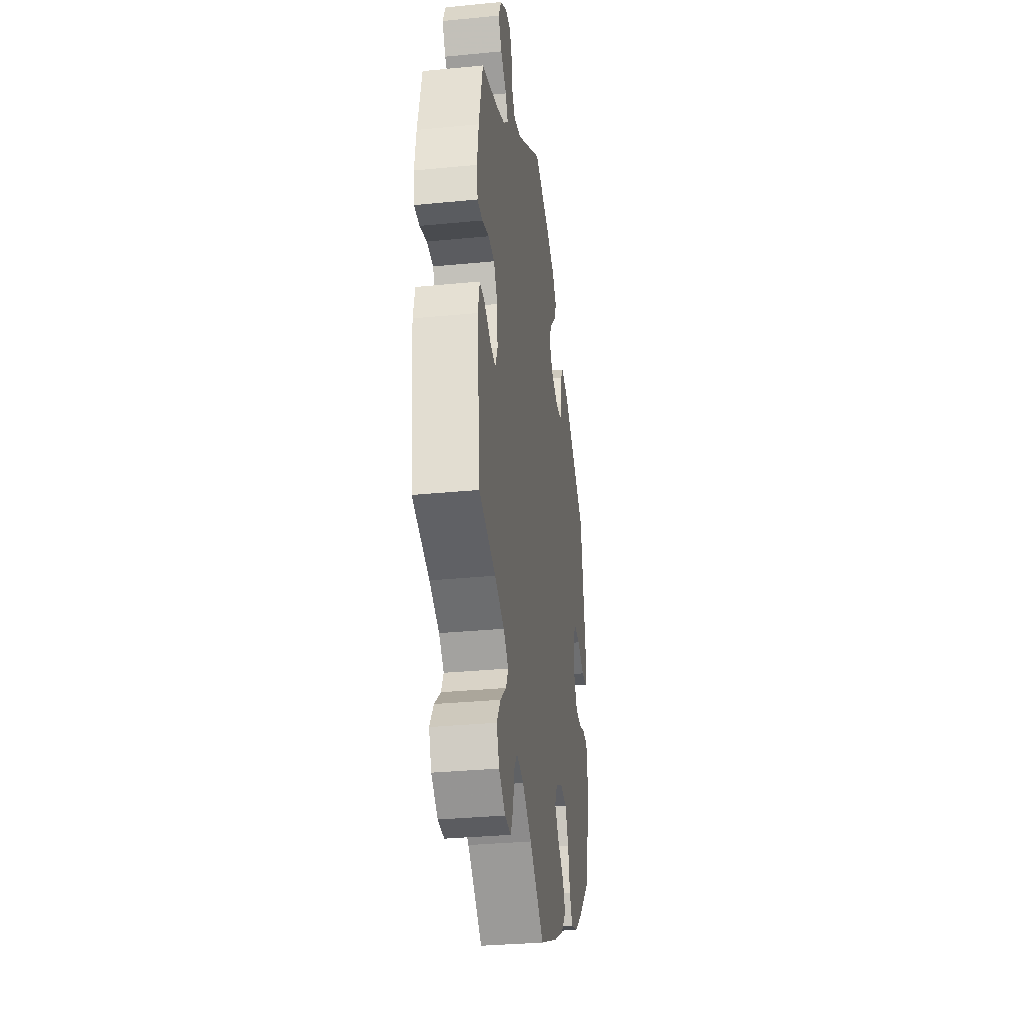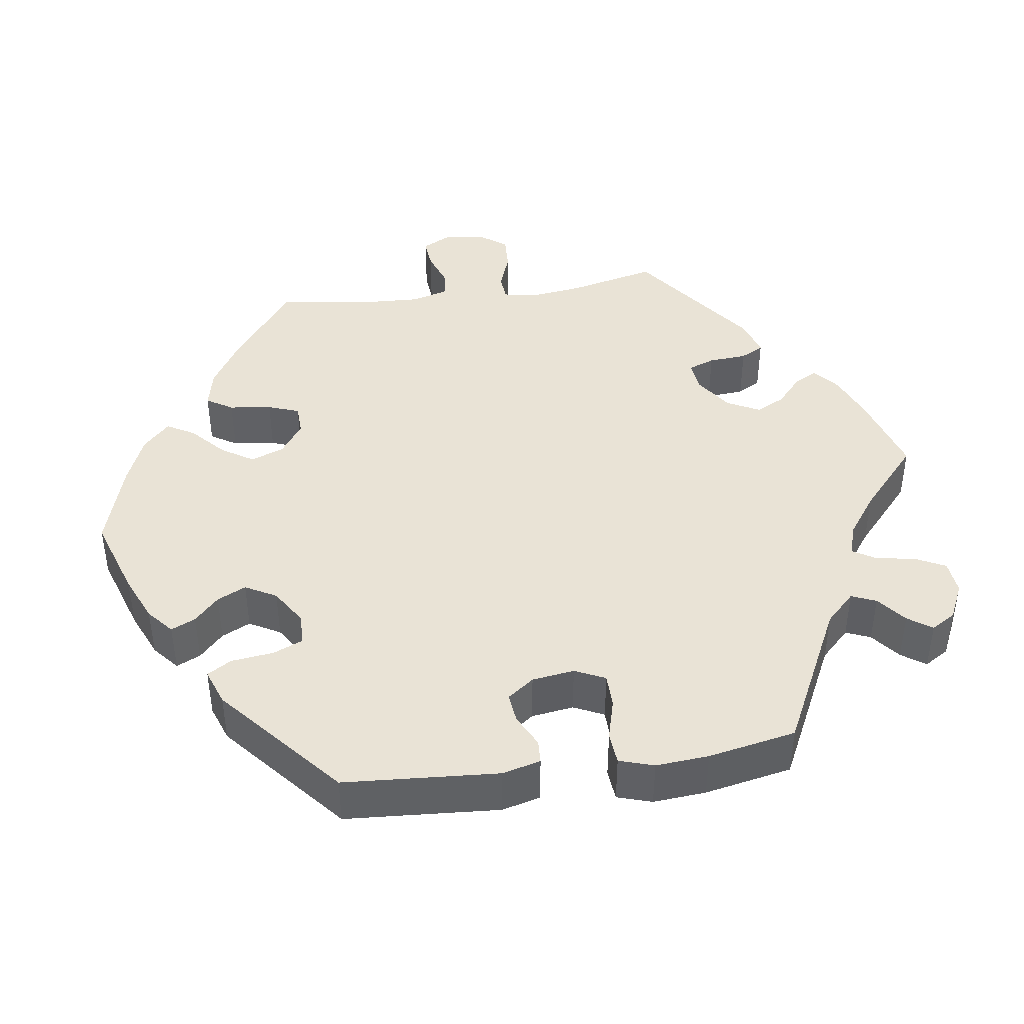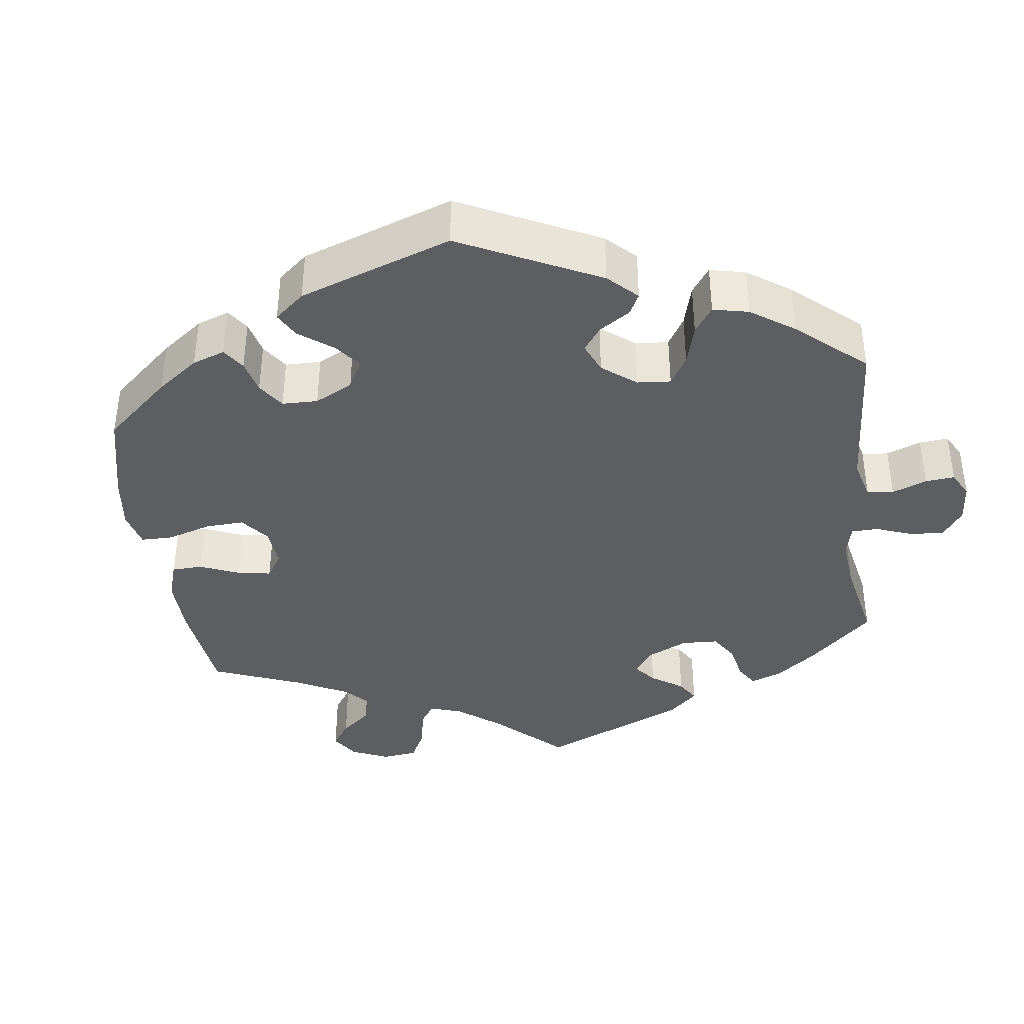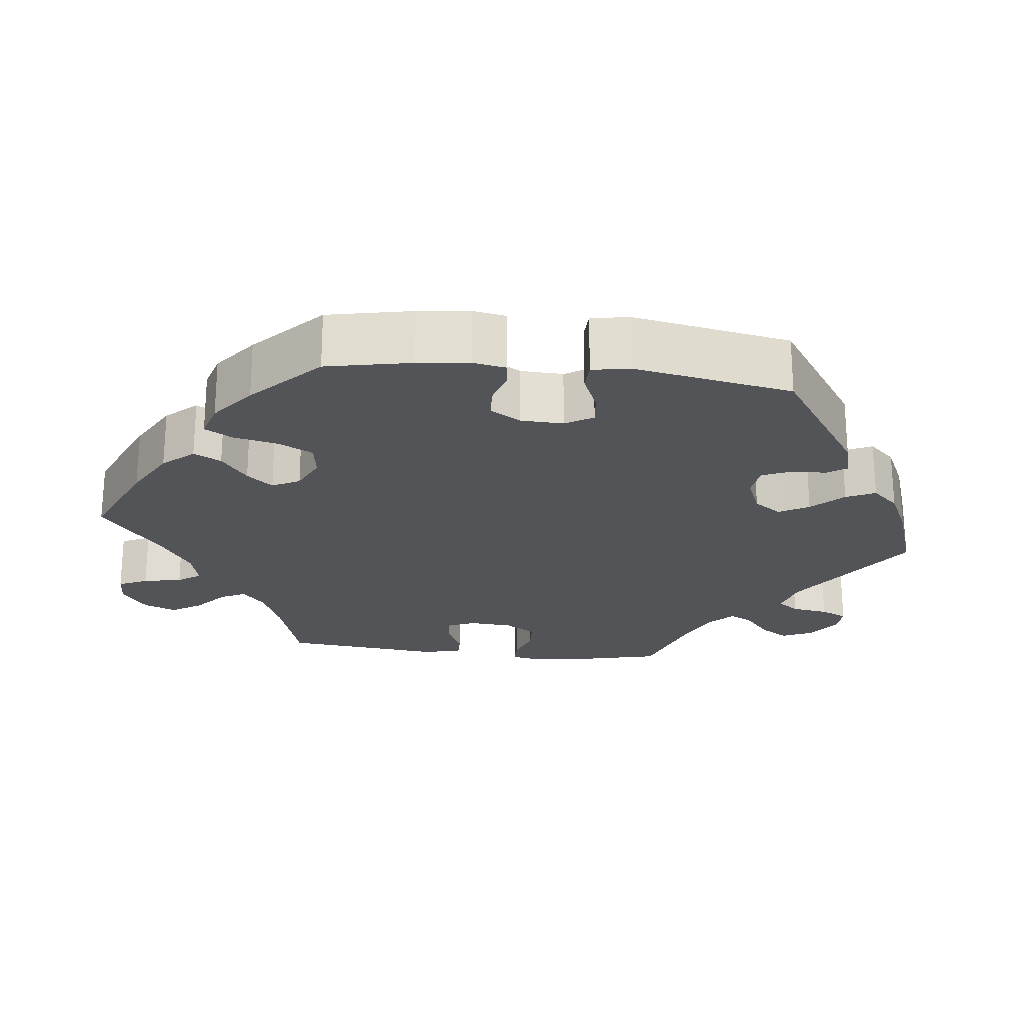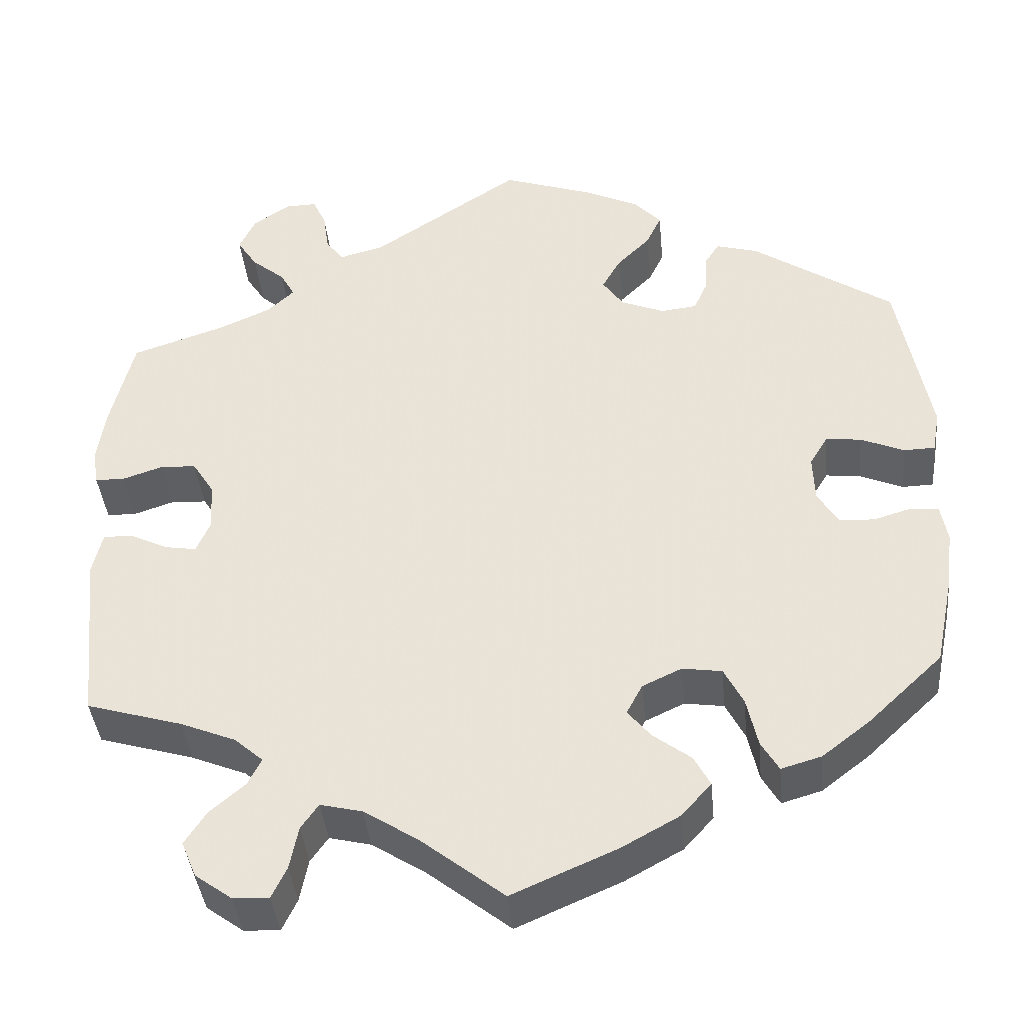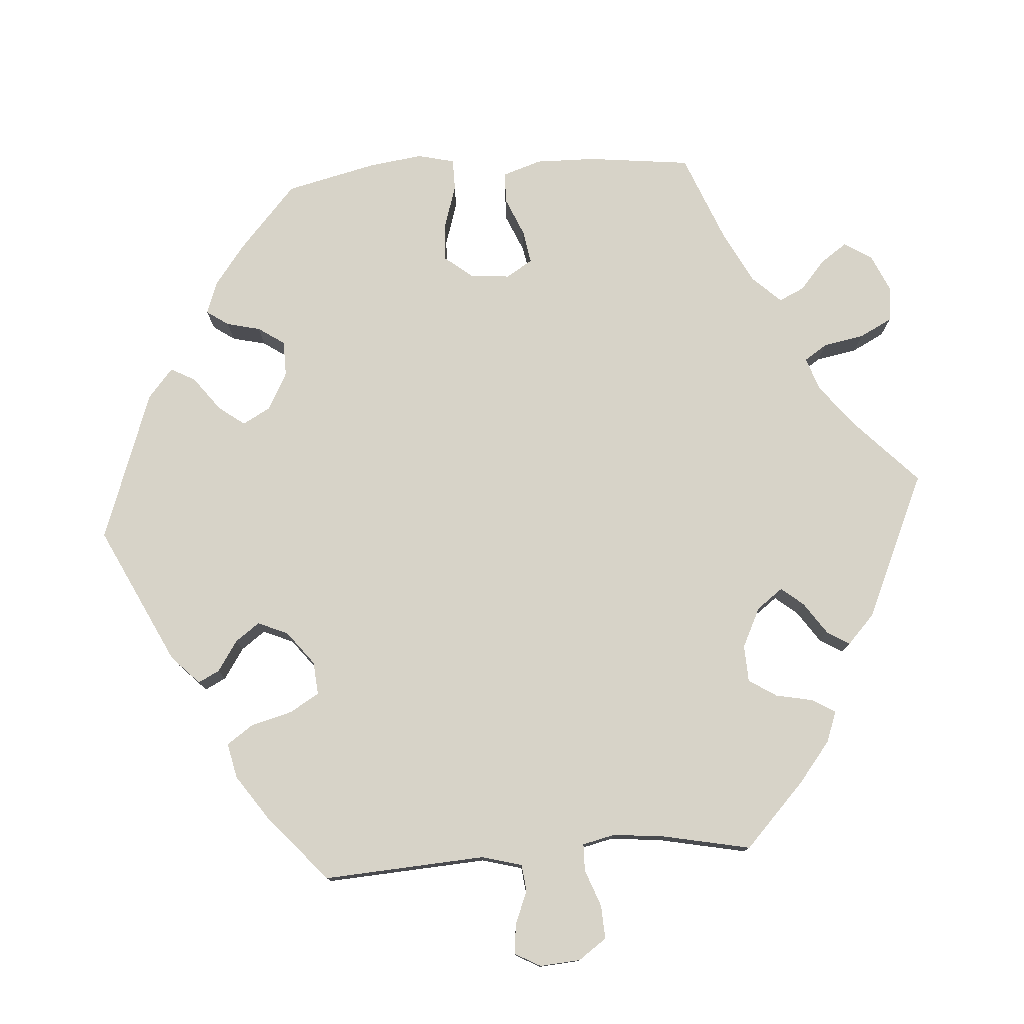
<metadata>
{"format":"obj","ext":"obj","renderer":"f3d","projection":"perspective","resolution":1024,"background":"white","views":[{"elev":-32.2,"azim":97.8,"up":"+Z"},{"elev":42.2,"azim":-38.2,"up":"+Y"},{"elev":-38.5,"azim":-52.5,"up":"+Y"},{"elev":-22.9,"azim":-96.7,"up":"+Y"},{"elev":-40.1,"azim":-174.5,"up":"+Z"},{"elev":77.1,"azim":25.9,"up":"+Y"}]}
</metadata>
<code>
v -0.124 0.07 -0.524
v -0.193 0.07 -0.486
v -0.229 0.07 -0.446
v -0.21 0.07 -0.41
v -0.165 0.07 -0.376
v -0.137 0.07 -0.342
v -0.156 0.07 -0.306
v -0.203 0.07 -0.284
v -0.25 0.07 -0.291
v -0.273 0.07 -0.336
v -0.286 0.07 -0.395
v -0.307 0.07 -0.431
v -0.355 0.07 -0.417
v -0.412 0.07 -0.373
v -0.501 0.07 -0.289
v -0.524 0.07 -0.178
v -0.532 0.07 -0.111
v -0.524 0.07 -0.067
v -0.489 0.07 -0.064
v -0.445 0.07 -0.077
v -0.403 0.07 -0.074
v -0.379 0.07 -0.034
v -0.377 0.07 0.022
v -0.399 0.07 0.058
v -0.441 0.07 0.053
v -0.493 0.07 0.031
v -0.53 0.07 0.032
v -0.539 0.07 0.082
v -0.501 0.07 0.289
v -0.333 0.07 0.402
v -0.283 0.07 0.416
v -0.266 0.07 0.39
v -0.263 0.07 0.342
v -0.247 0.07 0.306
v -0.204 0.07 0.301
v -0.152 0.07 0.322
v -0.127 0.07 0.358
v -0.149 0.07 0.397
v -0.189 0.07 0.437
v -0.207 0.07 0.475
v -0.175 0.07 0.51
v -0.112 0.07 0.54
v -0.001 0.07 0.578
v 0.177 0.07 0.46
v 0.23 0.07 0.446
v 0.251 0.07 0.474
v 0.258 0.07 0.522
v 0.274 0.07 0.557
v 0.312 0.07 0.556
v 0.356 0.07 0.526
v 0.375 0.07 0.485
v 0.351 0.07 0.448
v 0.311 0.07 0.415
v 0.294 0.07 0.384
v 0.326 0.07 0.354
v 0.389 0.07 0.326
v 0.5 0.07 0.289
v 0.527 0.07 0.177
v 0.537 0.07 0.11
v 0.53 0.07 0.067
v 0.495 0.07 0.066
v 0.447 0.07 0.082
v 0.404 0.07 0.08
v 0.378 0.07 0.039
v 0.374 0.07 -0.019
v 0.391 0.07 -0.058
v 0.428 0.07 -0.052
v 0.474 0.07 -0.03
v 0.509 0.07 -0.029
v 0.521 0.07 -0.08
v 0.5 0.07 -0.289
v 0.385 0.07 -0.323
v 0.319 0.07 -0.35
v 0.285 0.07 -0.38
v 0.301 0.07 -0.412
v 0.343 0.07 -0.448
v 0.369 0.07 -0.488
v 0.351 0.07 -0.531
v 0.307 0.07 -0.563
v 0.264 0.07 -0.565
v 0.246 0.07 -0.527
v 0.236 0.07 -0.476
v 0.215 0.07 -0.446
v 0.165 0.07 -0.458
v 0.101 0.07 -0.499
v 0.001 0.07 -0.578
v -0.124 0 -0.524
v -0.193 0 -0.486
v -0.229 0 -0.446
v -0.21 0 -0.41
v -0.165 0 -0.376
v -0.137 0 -0.342
v -0.156 0 -0.306
v -0.203 0 -0.284
v -0.25 0 -0.291
v -0.273 0 -0.336
v -0.286 0 -0.395
v -0.307 0 -0.431
v -0.355 0 -0.417
v -0.412 0 -0.373
v -0.501 0 -0.289
v -0.524 0 -0.178
v -0.532 0 -0.111
v -0.524 0 -0.067
v -0.489 0 -0.064
v -0.445 0 -0.077
v -0.403 0 -0.074
v -0.379 0 -0.034
v -0.377 0 0.022
v -0.399 0 0.058
v -0.441 0 0.053
v -0.493 0 0.031
v -0.53 0 0.032
v -0.539 0 0.082
v -0.501 0 0.289
v -0.333 0 0.402
v -0.283 0 0.416
v -0.266 0 0.39
v -0.263 0 0.342
v -0.247 0 0.306
v -0.204 0 0.301
v -0.152 0 0.322
v -0.127 0 0.358
v -0.149 0 0.397
v -0.189 0 0.437
v -0.207 0 0.475
v -0.175 0 0.51
v -0.112 0 0.54
v -0.001 0 0.578
v 0.177 0 0.46
v 0.23 0 0.446
v 0.251 0 0.474
v 0.258 0 0.522
v 0.274 0 0.557
v 0.312 0 0.556
v 0.356 0 0.526
v 0.375 0 0.485
v 0.351 0 0.448
v 0.311 0 0.415
v 0.294 0 0.384
v 0.326 0 0.354
v 0.389 0 0.326
v 0.5 0 0.289
v 0.527 0 0.177
v 0.537 0 0.11
v 0.53 0 0.067
v 0.495 0 0.066
v 0.447 0 0.082
v 0.404 0 0.08
v 0.378 0 0.039
v 0.374 0 -0.019
v 0.391 0 -0.058
v 0.428 0 -0.052
v 0.474 0 -0.03
v 0.509 0 -0.029
v 0.521 0 -0.08
v 0.5 0 -0.289
v 0.385 0 -0.323
v 0.319 0 -0.35
v 0.285 0 -0.38
v 0.301 0 -0.412
v 0.343 0 -0.448
v 0.369 0 -0.488
v 0.351 0 -0.531
v 0.307 0 -0.563
v 0.264 0 -0.565
v 0.246 0 -0.527
v 0.236 0 -0.476
v 0.215 0 -0.446
v 0.165 0 -0.458
v 0.101 0 -0.499
v 0.001 0 -0.578
f 85 86 1 2
f 84 85 2 3
f 83 84 3 4
f 79 80 81 82
f 79 82 83
f 78 79 83
f 75 76 77 78
f 74 75 78 83
f 69 70 71 72
f 67 68 69 72
f 66 67 72 73
f 65 66 73 74
f 59 60 61 62
f 59 62 63
f 56 57 58 59
f 55 56 59 63
f 54 55 63 64
f 50 51 52 53
f 50 53 54
f 49 50 54
f 46 47 48 49
f 46 49 54
f 45 46 54 64
f 41 42 43 44
f 38 39 40 41
f 37 38 41 44
f 36 37 44 45
f 30 31 32 33
f 30 33 34
f 29 30 34
f 28 29 34 35
f 25 26 27 28
f 24 25 28 35
f 17 18 19 20
f 17 20 21
f 16 17 21
f 15 16 21
f 14 15 21 22
f 10 11 12 13
f 9 10 13 14
f 74 83 4 5
f 65 74 5 6
f 64 65 6 7
f 45 64 7 8
f 36 45 8 9
f 23 24 35 36
f 22 23 36 9
f 9 14 22
f 88 87 172 171
f 89 88 171 170
f 90 89 170 169
f 168 167 166 165
f 169 168 165
f 169 165 164
f 164 163 162 161
f 169 164 161 160
f 158 157 156 155
f 158 155 154 153
f 159 158 153 152
f 160 159 152 151
f 148 147 146 145
f 149 148 145
f 145 144 143 142
f 149 145 142 141
f 150 149 141 140
f 139 138 137 136
f 140 139 136
f 140 136 135
f 135 134 133 132
f 140 135 132
f 150 140 132 131
f 130 129 128 127
f 127 126 125 124
f 130 127 124 123
f 131 130 123 122
f 119 118 117 116
f 120 119 116
f 120 116 115
f 121 120 115 114
f 114 113 112 111
f 121 114 111 110
f 106 105 104 103
f 107 106 103
f 107 103 102
f 107 102 101
f 108 107 101 100
f 99 98 97 96
f 100 99 96 95
f 91 90 169 160
f 92 91 160 151
f 93 92 151 150
f 94 93 150 131
f 95 94 131 122
f 122 121 110 109
f 95 122 109 108
f 108 100 95
f 1 87 88 2
f 2 88 89 3
f 3 89 90 4
f 4 90 91 5
f 5 91 92 6
f 6 92 93 7
f 7 93 94 8
f 8 94 95 9
f 9 95 96 10
f 10 96 97 11
f 11 97 98 12
f 12 98 99 13
f 13 99 100 14
f 14 100 101 15
f 15 101 102 16
f 16 102 103 17
f 17 103 104 18
f 18 104 105 19
f 19 105 106 20
f 20 106 107 21
f 21 107 108 22
f 22 108 109 23
f 23 109 110 24
f 24 110 111 25
f 25 111 112 26
f 26 112 113 27
f 27 113 114 28
f 28 114 115 29
f 29 115 116 30
f 30 116 117 31
f 31 117 118 32
f 32 118 119 33
f 33 119 120 34
f 34 120 121 35
f 35 121 122 36
f 36 122 123 37
f 37 123 124 38
f 38 124 125 39
f 39 125 126 40
f 40 126 127 41
f 41 127 128 42
f 42 128 129 43
f 43 129 130 44
f 44 130 131 45
f 45 131 132 46
f 46 132 133 47
f 47 133 134 48
f 48 134 135 49
f 49 135 136 50
f 50 136 137 51
f 51 137 138 52
f 52 138 139 53
f 53 139 140 54
f 54 140 141 55
f 55 141 142 56
f 56 142 143 57
f 57 143 144 58
f 58 144 145 59
f 59 145 146 60
f 60 146 147 61
f 61 147 148 62
f 62 148 149 63
f 63 149 150 64
f 64 150 151 65
f 65 151 152 66
f 66 152 153 67
f 67 153 154 68
f 68 154 155 69
f 69 155 156 70
f 70 156 157 71
f 71 157 158 72
f 72 158 159 73
f 73 159 160 74
f 74 160 161 75
f 75 161 162 76
f 76 162 163 77
f 77 163 164 78
f 78 164 165 79
f 79 165 166 80
f 80 166 167 81
f 81 167 168 82
f 82 168 169 83
f 83 169 170 84
f 84 170 171 85
f 85 171 172 86
f 86 172 87 1

</code>
